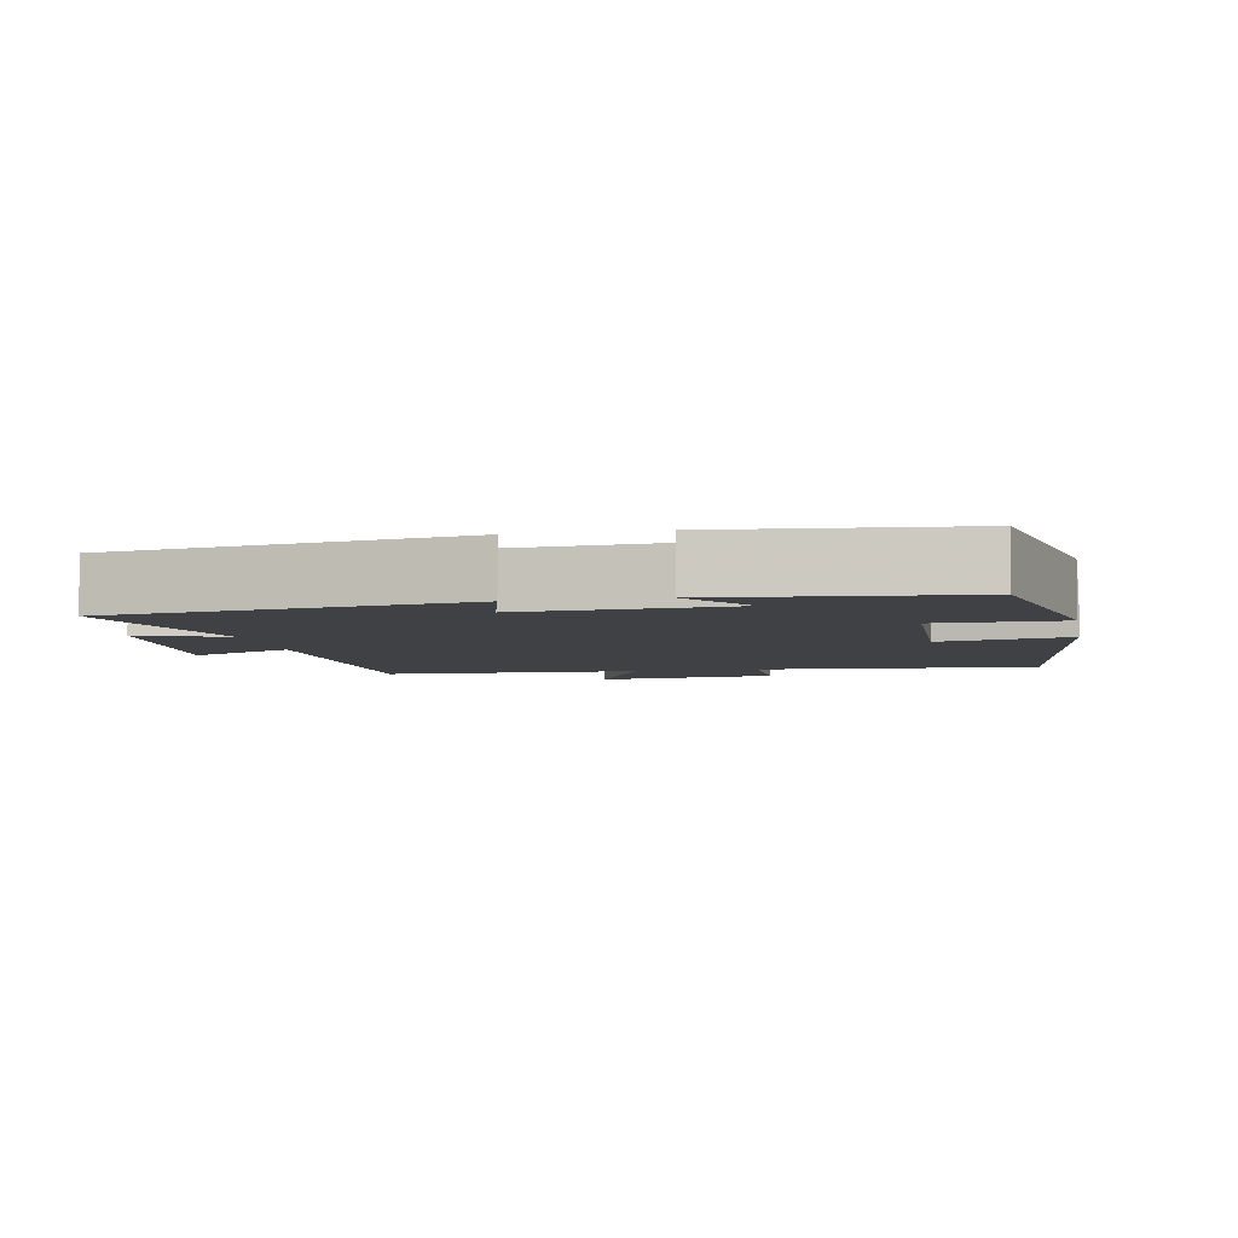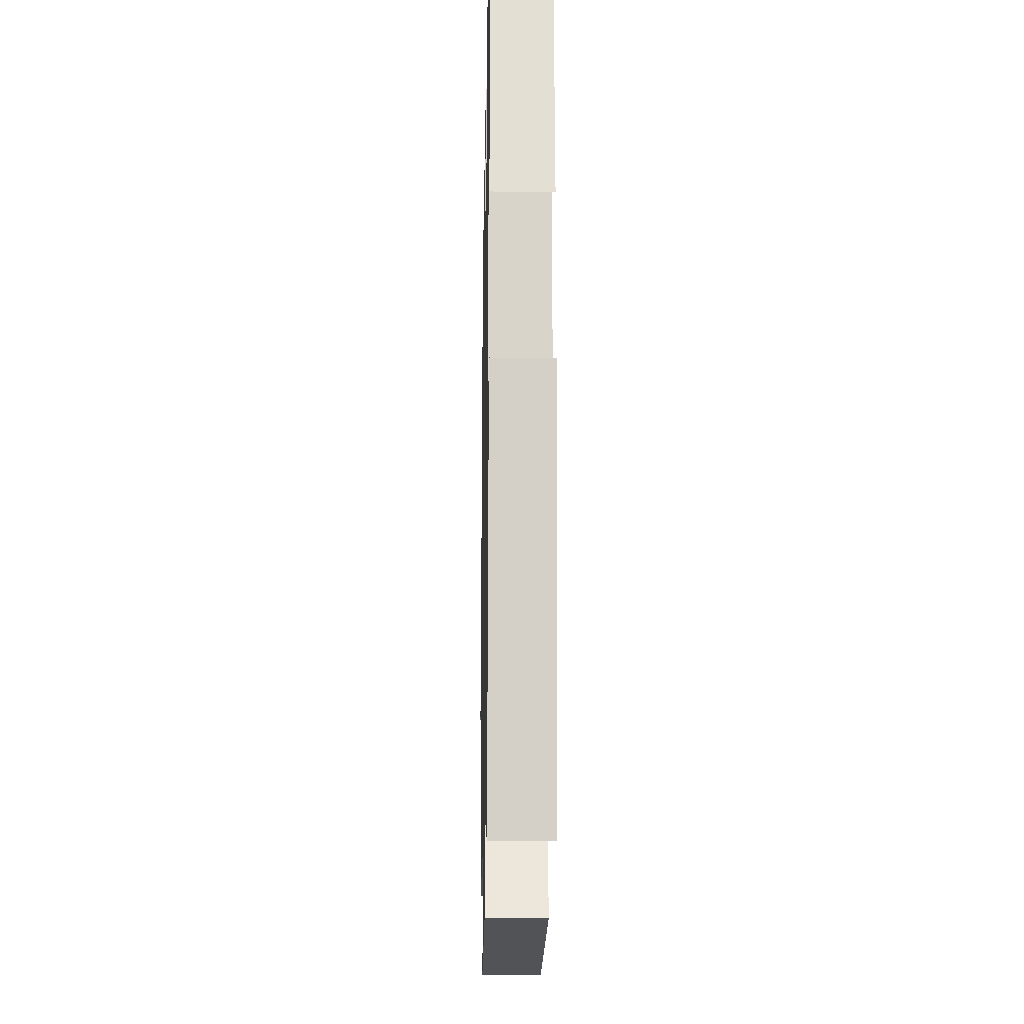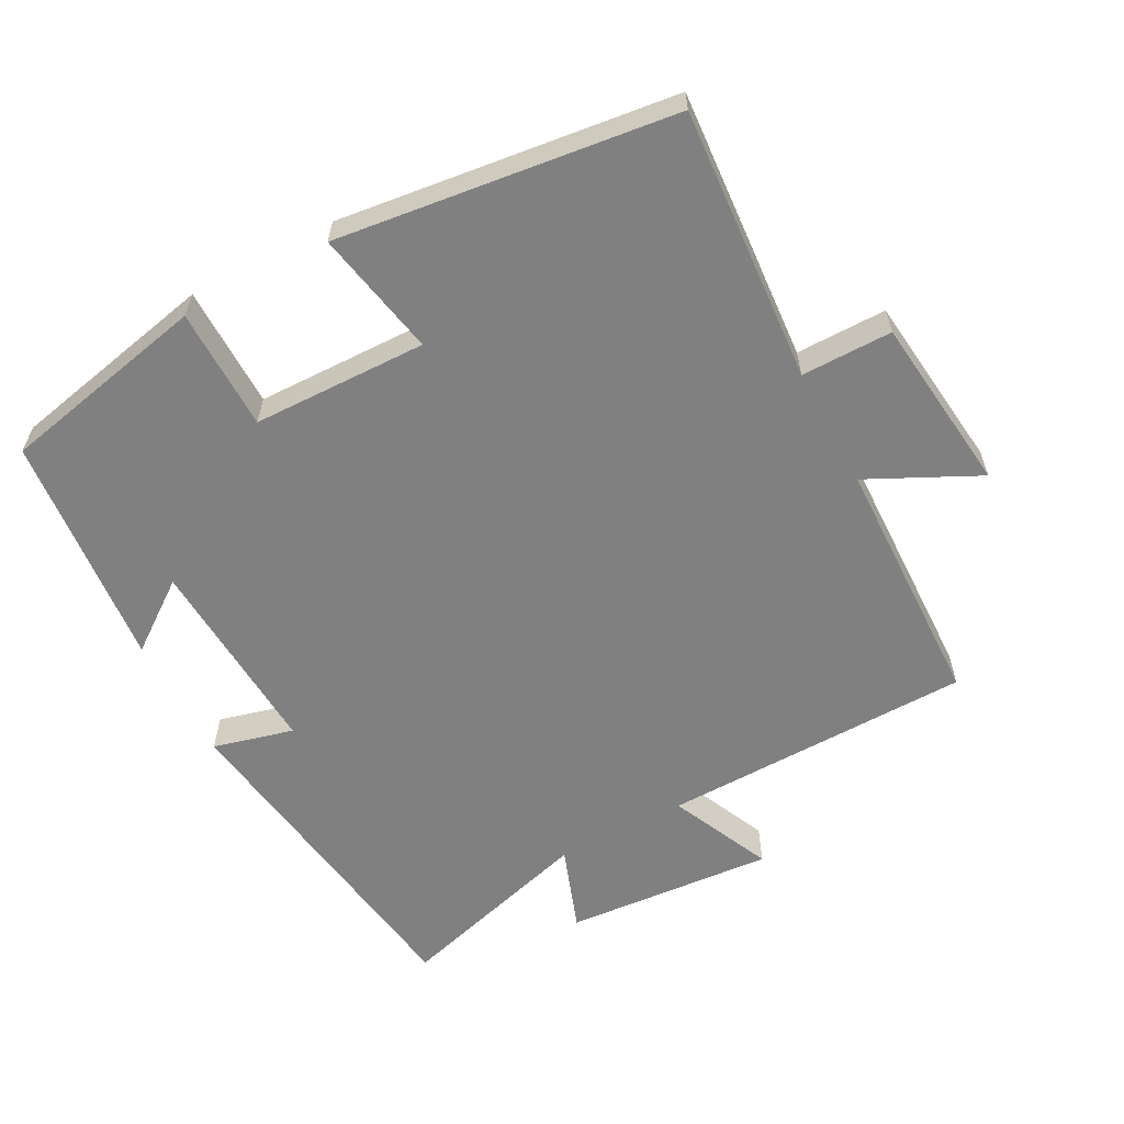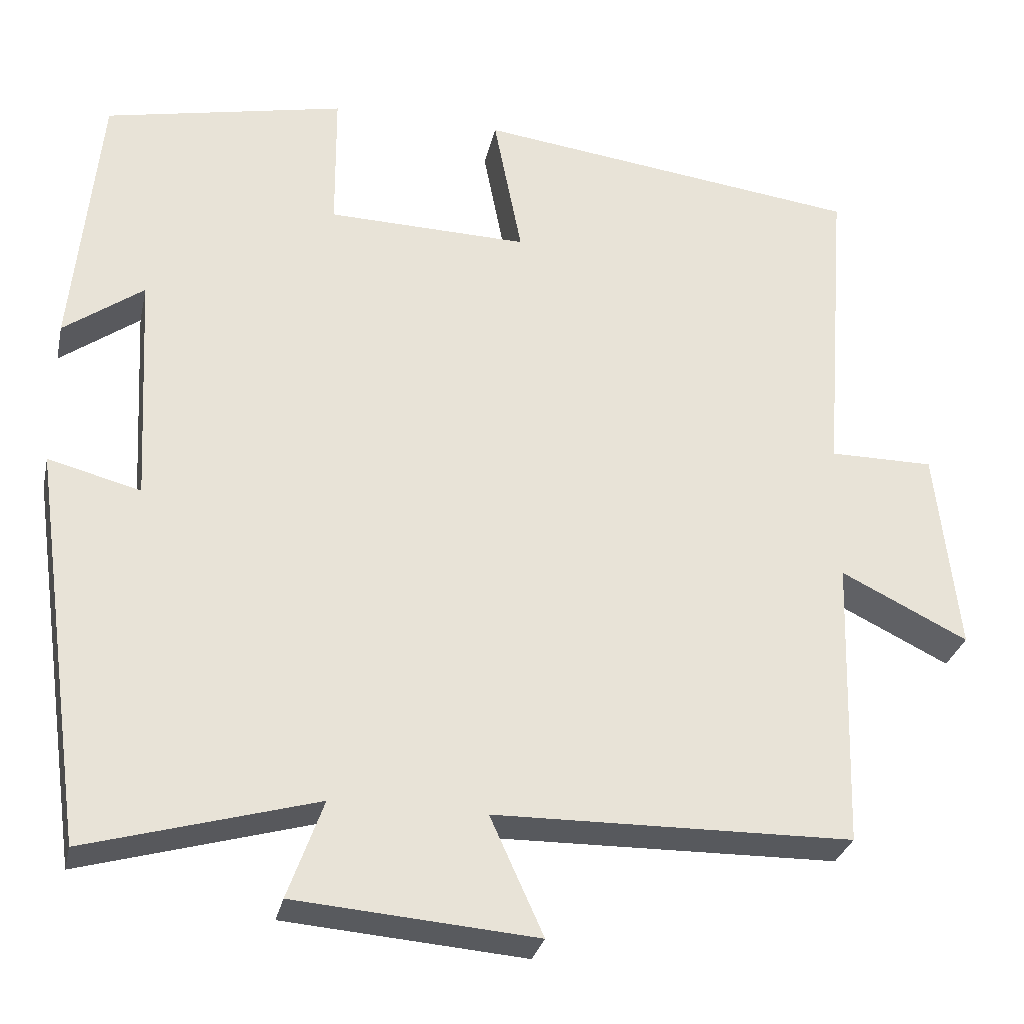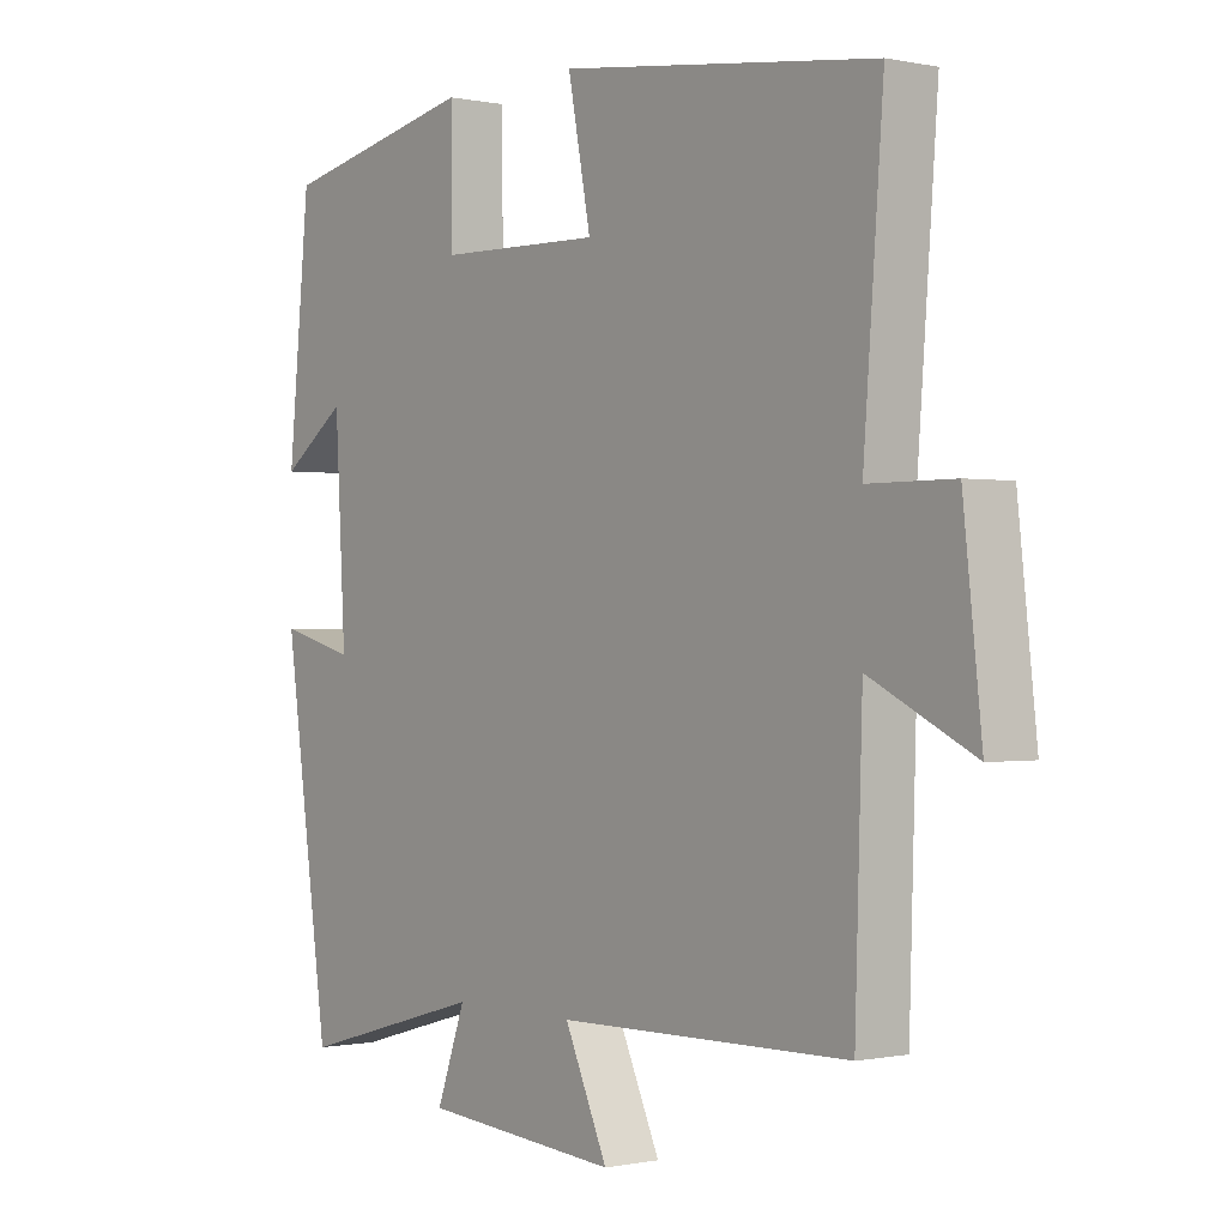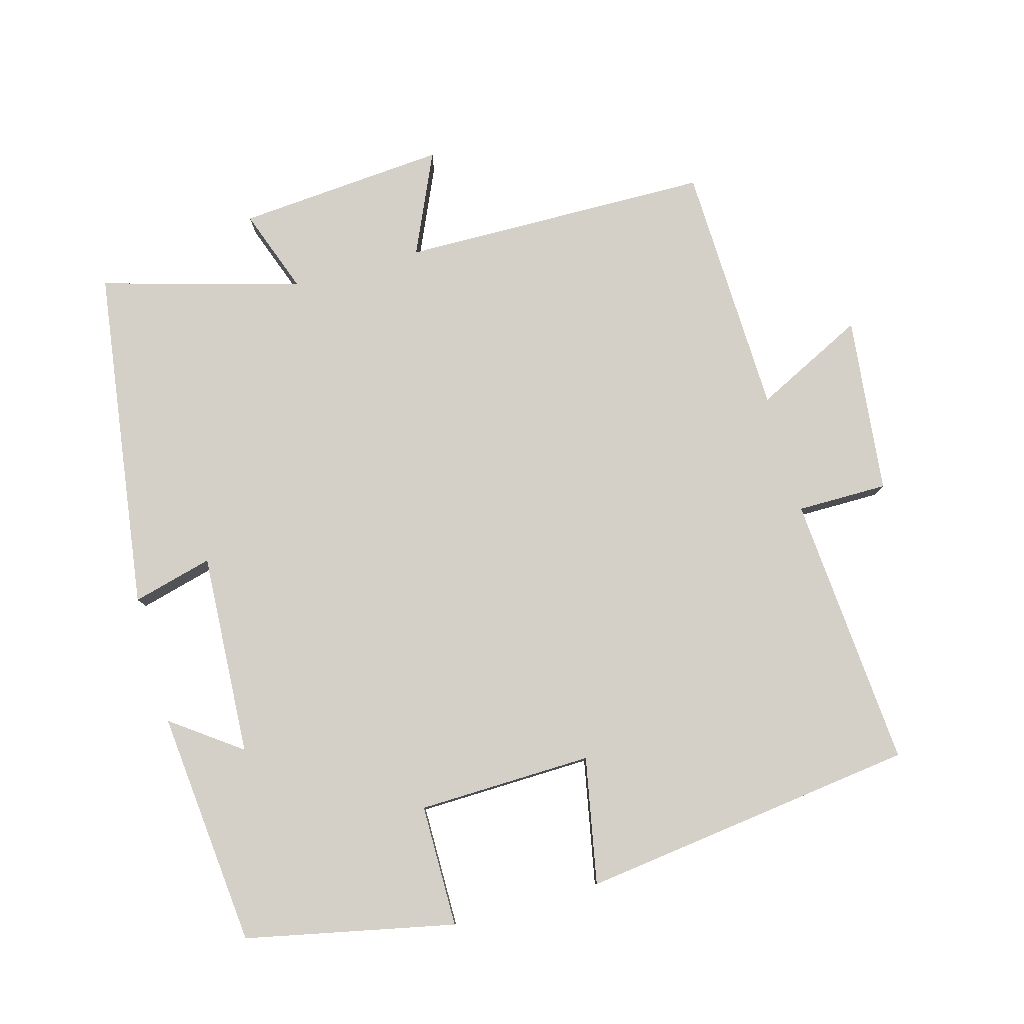
<metadata>
{"format":"obj","ext":"obj","renderer":"f3d","projection":"perspective","resolution":1024,"background":"white","views":[{"elev":-5.4,"azim":-79.0,"up":"+Y"},{"elev":-17.6,"azim":-91.1,"up":"+Z"},{"elev":-60.0,"azim":28.2,"up":"+Y"},{"elev":-29.6,"azim":-12.3,"up":"+Z"},{"elev":-0.3,"azim":51.9,"up":"+Z"},{"elev":79.9,"azim":-15.6,"up":"+Y"}]}
</metadata>
<code>
v 0.489 0.07 -0.493
v 0.044 0.07 -0.5
v 0.11 0.07 -0.646
v -0.19 0.07 -0.622
v -0.146 0.07 -0.5
v -0.431 0.07 -0.581
v -0.5 0.07 -0.089
v -0.385 0.07 -0.119
v -0.401 0.07 0.171
v -0.5 0.07 0.099
v -0.467 0.07 0.437
v -0.168 0.07 0.5
v -0.167 0.07 0.325
v 0.083 0.07 0.319
v 0.048 0.07 0.5
v 0.53 0.07 0.439
v 0.5 0.07 0.046
v 0.63 0.07 0.046
v 0.658 0.07 -0.208
v 0.5 0.07 -0.13
v 0.489 0 -0.493
v 0.044 0 -0.5
v 0.11 0 -0.646
v -0.19 0 -0.622
v -0.146 0 -0.5
v -0.431 0 -0.581
v -0.5 0 -0.089
v -0.385 0 -0.119
v -0.401 0 0.171
v -0.5 0 0.099
v -0.467 0 0.437
v -0.168 0 0.5
v -0.167 0 0.325
v 0.083 0 0.319
v 0.048 0 0.5
v 0.53 0 0.439
v 0.5 0 0.046
v 0.63 0 0.046
v 0.658 0 -0.208
v 0.5 0 -0.13
f 17 18 19 20
f 17 20 1 2
f 14 15 16 17
f 13 14 17 2
f 11 12 13
f 11 13 2
f 9 10 11
f 9 11 2 3
f 8 9 3
f 5 6 7 8
f 5 8 3
f 3 4 5
f 40 39 38 37
f 22 21 40 37
f 37 36 35 34
f 22 37 34 33
f 33 32 31
f 22 33 31
f 31 30 29
f 23 22 31 29
f 23 29 28
f 28 27 26 25
f 23 28 25
f 25 24 23
f 1 21 22 2
f 2 22 23 3
f 3 23 24 4
f 4 24 25 5
f 5 25 26 6
f 6 26 27 7
f 7 27 28 8
f 8 28 29 9
f 9 29 30 10
f 10 30 31 11
f 11 31 32 12
f 12 32 33 13
f 13 33 34 14
f 14 34 35 15
f 15 35 36 16
f 16 36 37 17
f 17 37 38 18
f 18 38 39 19
f 19 39 40 20
f 20 40 21 1

</code>
